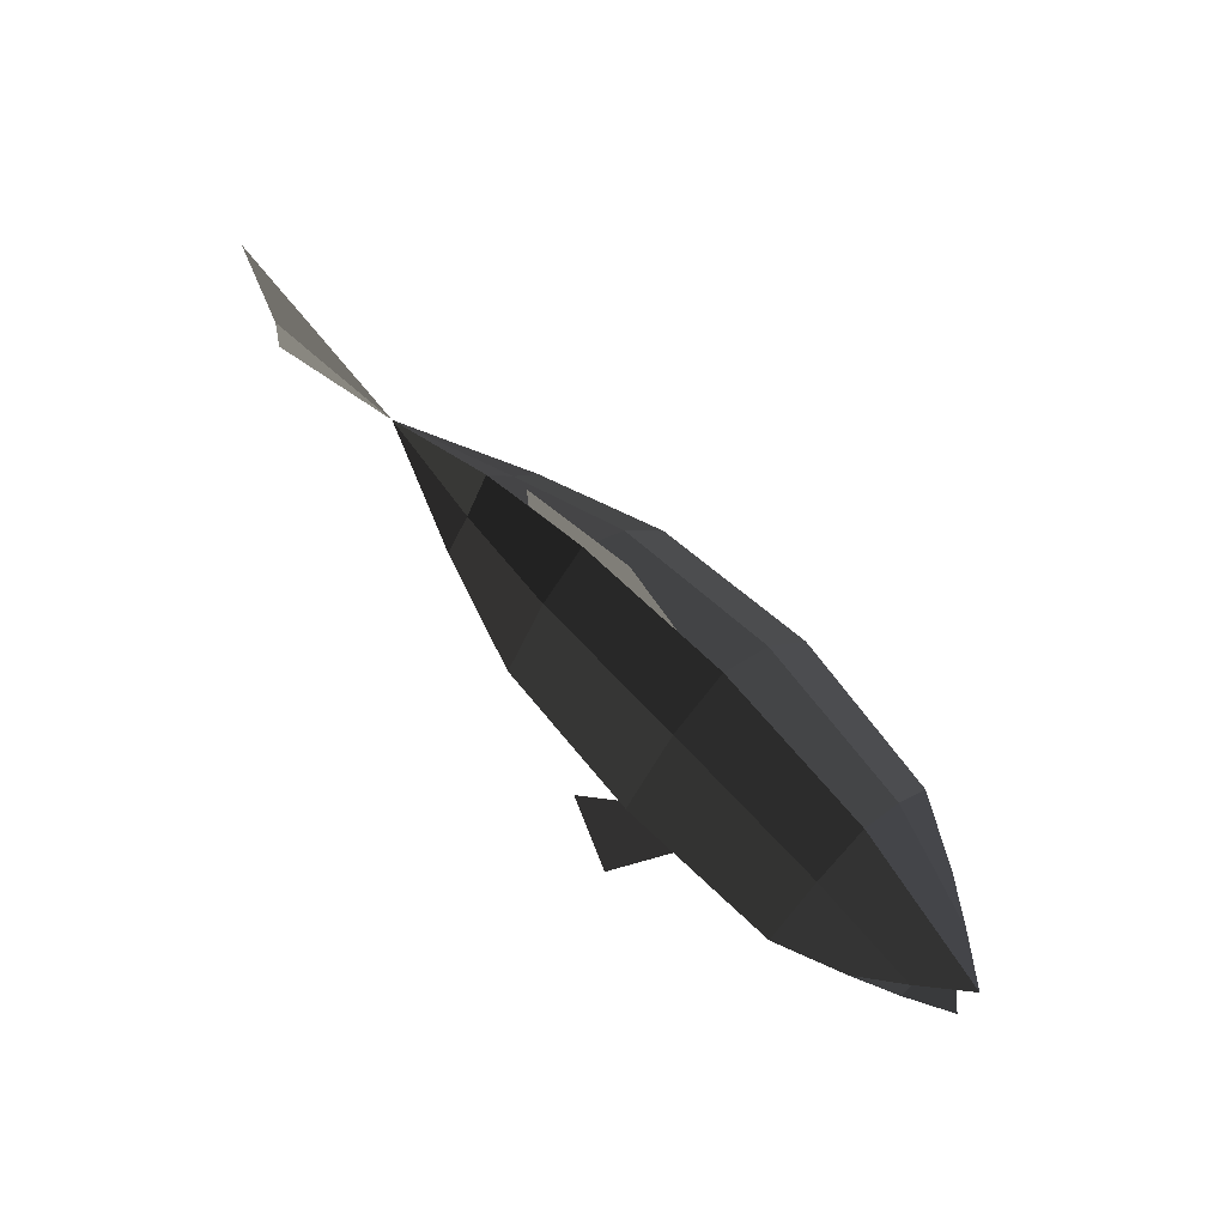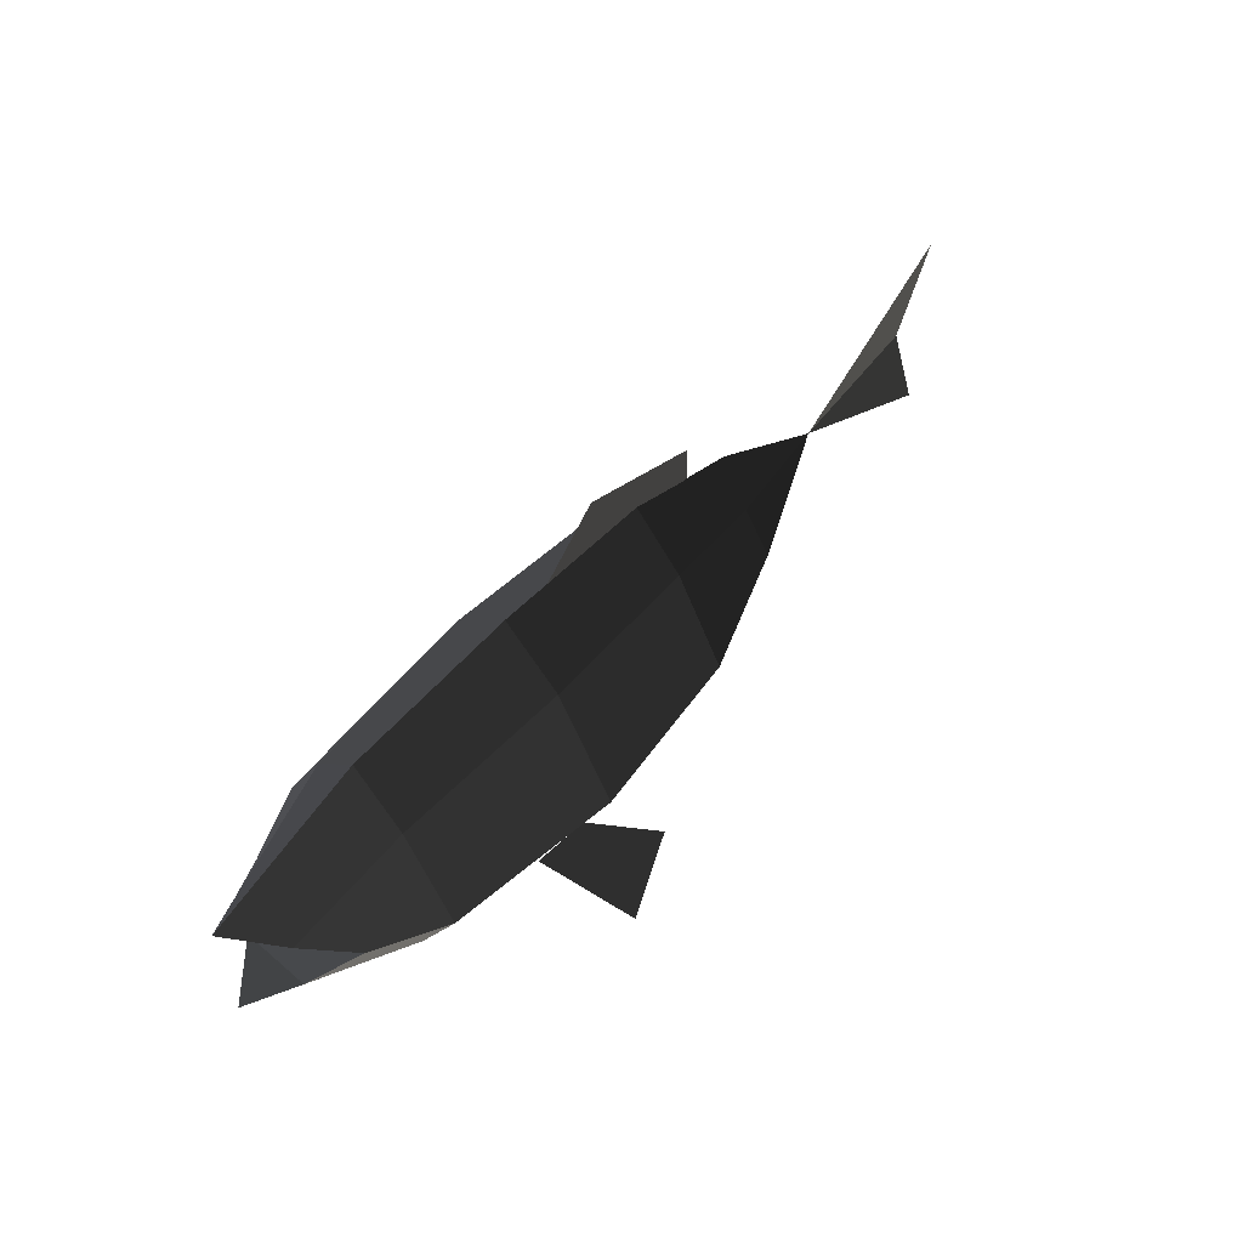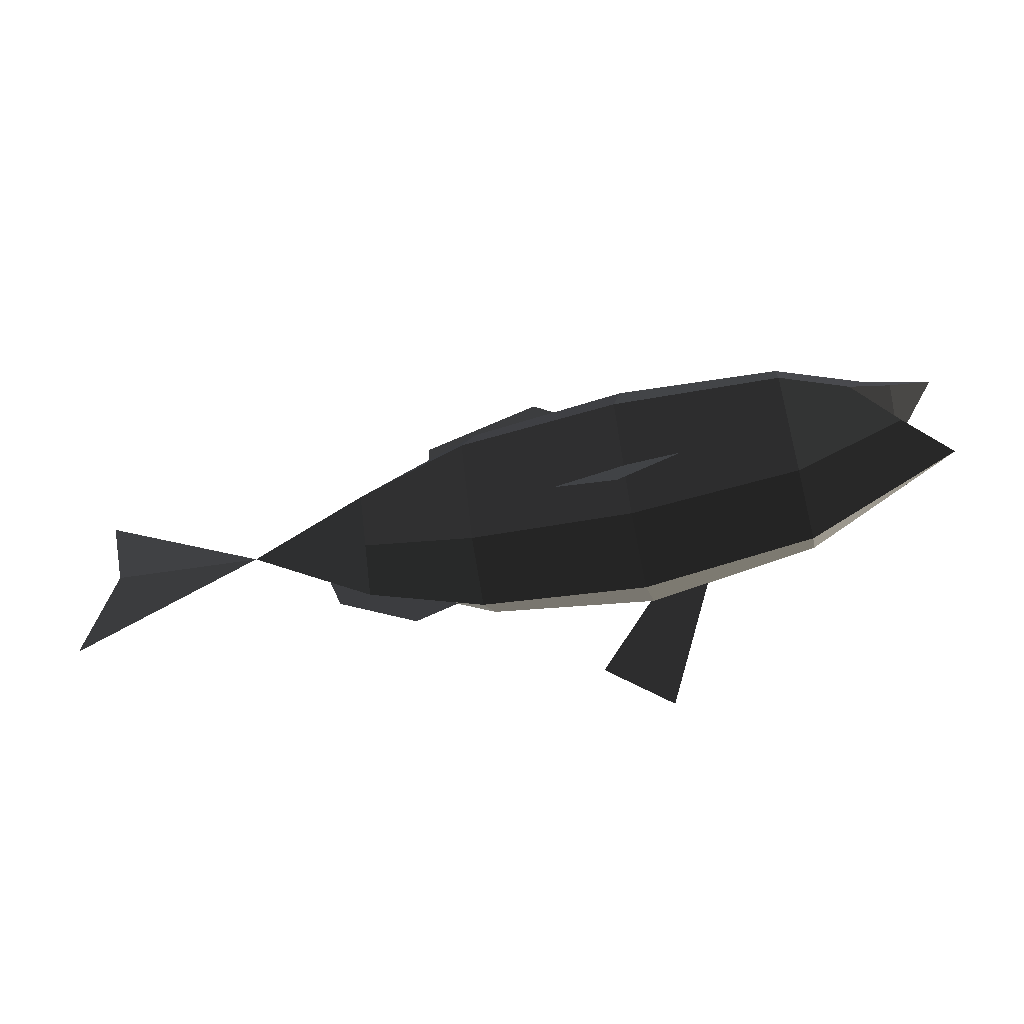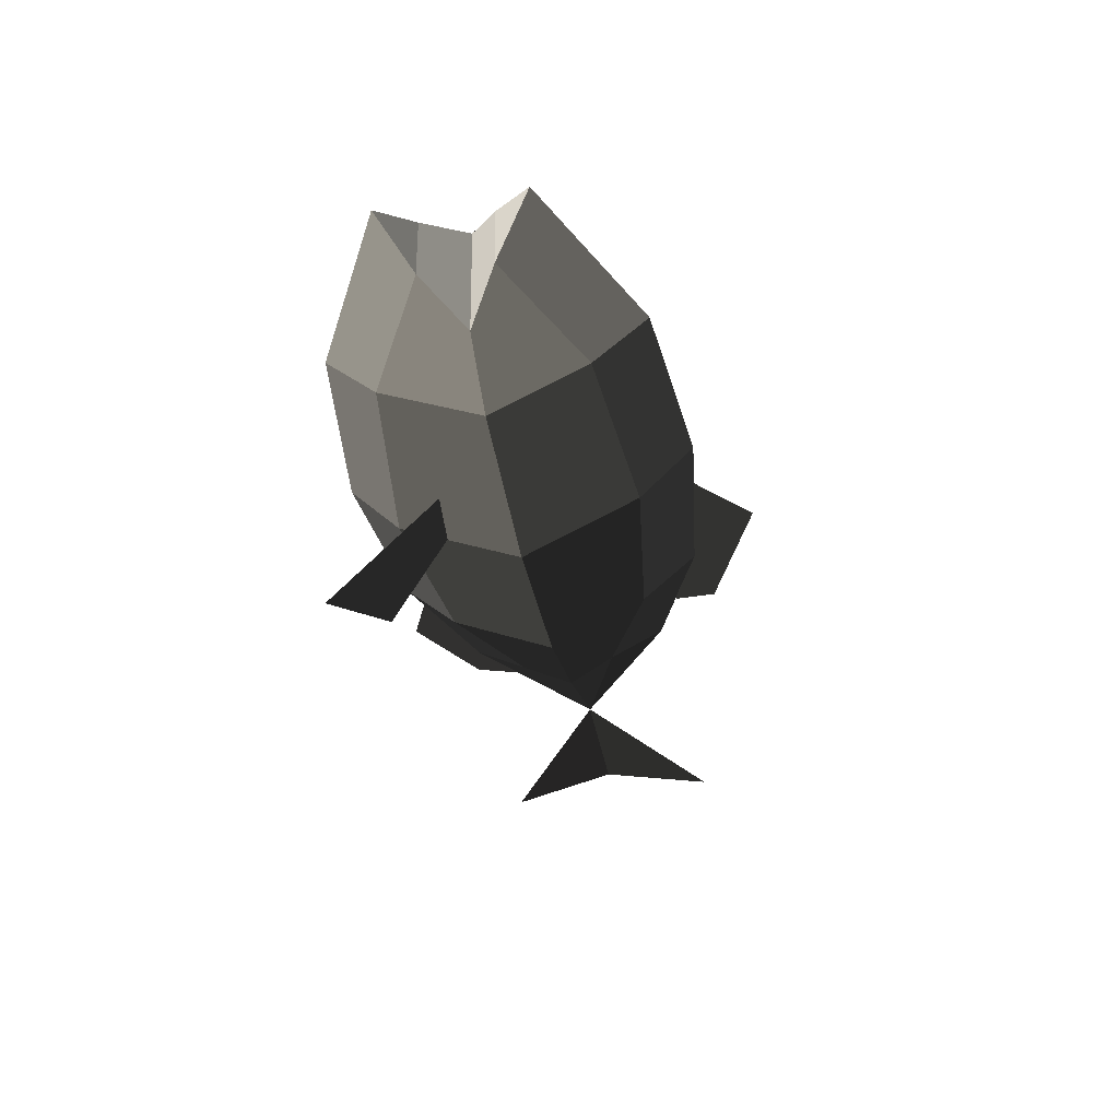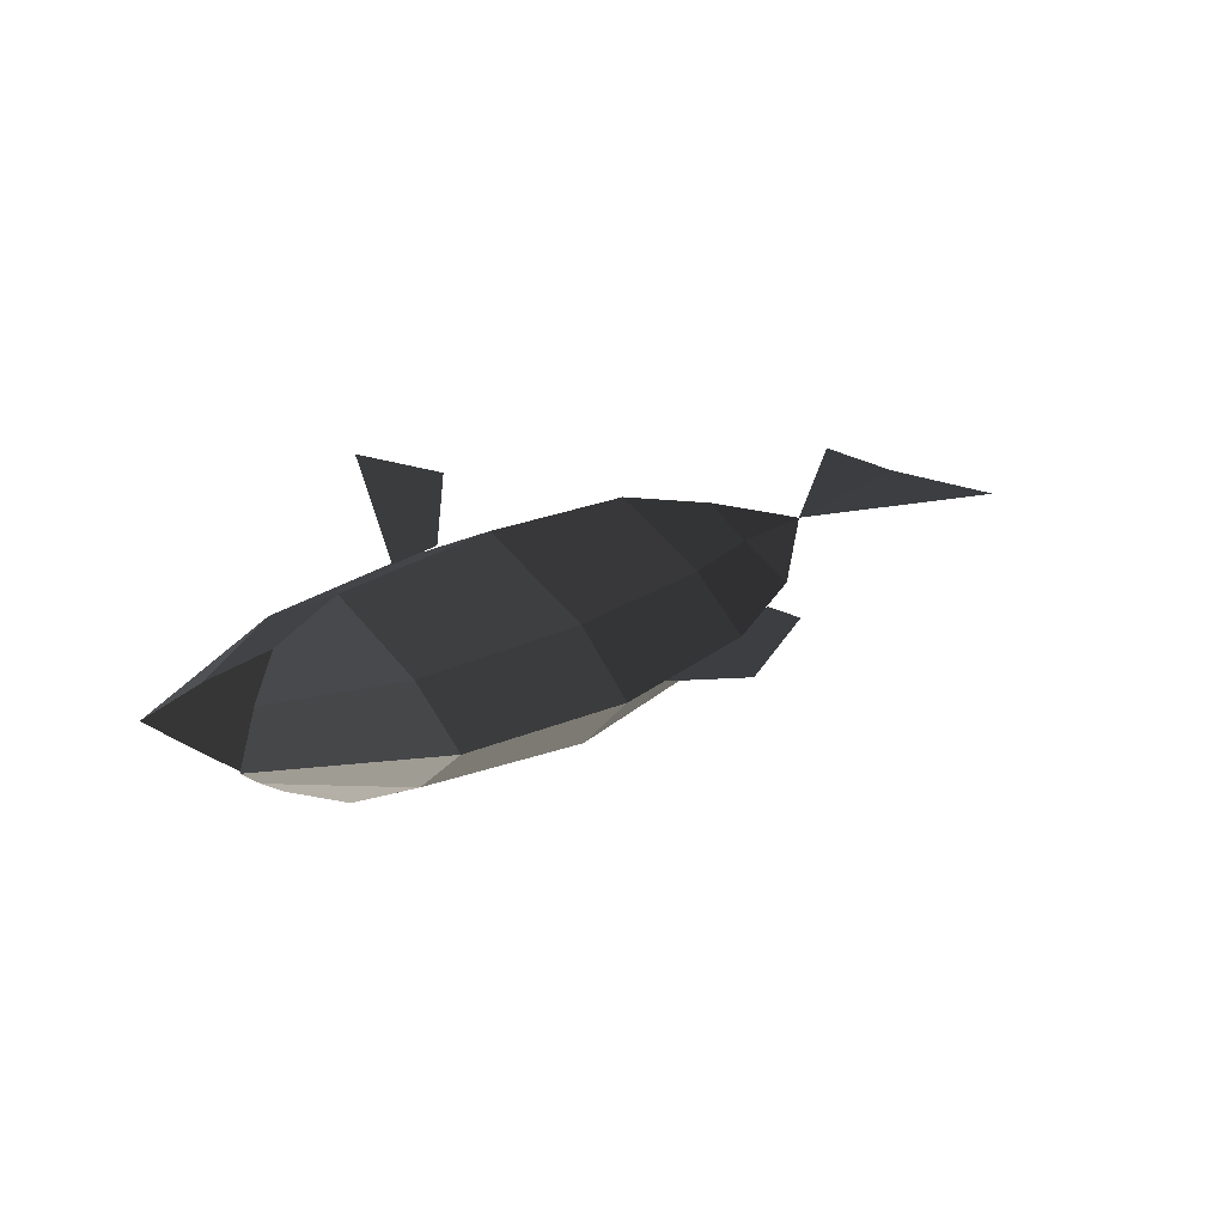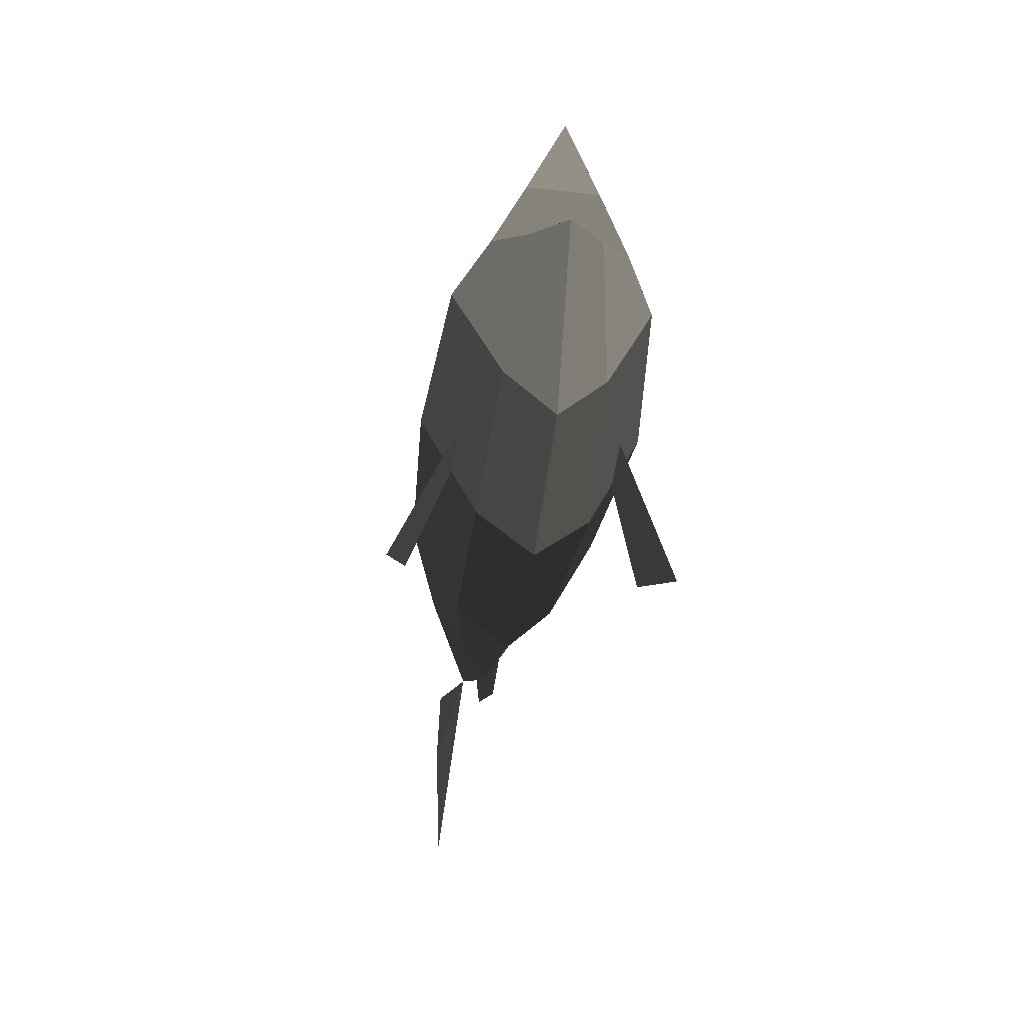
<metadata>
{"format":"obj","ext":"obj","renderer":"f3d","projection":"perspective","resolution":1024,"background":"white","views":[{"elev":72.0,"azim":46.6,"up":"+Y"},{"elev":57.1,"azim":132.0,"up":"+Y"},{"elev":-56.6,"azim":14.0,"up":"+Y"},{"elev":-40.6,"azim":99.9,"up":"+Z"},{"elev":22.9,"azim":135.1,"up":"+Z"},{"elev":-43.2,"azim":81.6,"up":"+Y"}]}
</metadata>
<code>
v -1.006 0.1557 0.1337
v -1.006 0.3487 0.0378
v -1.476 -0.0007 0.0531
v -1.476 -0.0007 0.0531
v -1.006 -0.0036 0.23
v -1.006 -0.0036 0.23
v -1.006 -0.1796 0.1285
v -1.006 -0.1796 0.1285
v -1.006 -0.3542 0.0272
v -1.006 -0.3542 0.0272
v -1.006 -0.1765 -0.0689
v -1.006 -0.1765 -0.0689
v -1.006 0.0024 -0.165
v -1.006 0.0024 -0.165
v -1.006 0.1585 -0.0638
v -1.006 0.1585 -0.0638
v -1.006 0.3487 0.0378
v -1.006 0.3487 0.0378
v -0.5807 0.3382 -0.149
v -0.5807 0.5274 0.025
v -1.006 0.0024 -0.165
v -0.5807 0.005 -0.3251
v -1.006 -0.1765 -0.0689
v -0.5807 -0.3535 -0.1595
v -1.006 -0.3542 0.0272
v -0.5807 -0.5324 0.0088
v -1.006 -0.1796 0.1285
v -0.5807 -0.3588 0.1826
v -1.006 -0.0036 0.23
v -0.5807 -0.0055 0.359
v -1.006 0.1557 0.1337
v -0.5807 0.3329 0.1931
v -1.006 0.3487 0.0378
v -0.5807 0.5274 0.025
v -0 0.593 0.009
v -0 0.3983 0.2036
v -0 -0.006 0.3949
v -0.5807 -0.0055 0.359
v -0 -0.4242 0.1911
v -0.5807 -0.3588 0.1826
v -0 -0.5973 -0.0091
v -0.5807 -0.5324 0.0088
v -0 -0.4182 -0.2039
v -0.5807 -0.3535 -0.1595
v -0 0.006 -0.3949
v -0.5807 0.005 -0.3251
v -0 0.4043 -0.1914
v -0.5807 0.3382 -0.149
v -0 0.593 0.009
v -0.5807 0.5274 0.025
v 0.5986 0.3382 -0.149
v 0.5986 0.5274 0.025
v -0 0.006 -0.3949
v 0.5986 0.005 -0.3251
v -0 -0.4182 -0.2039
v 0.5986 -0.3535 -0.1595
v -0 -0.5973 -0.0091
v 0.5986 -0.5324 0.0088
v -0 -0.4242 0.1911
v 0.5986 -0.3588 0.1826
v -0 -0.006 0.3949
v 0.5986 -0.0055 0.359
v -0 0.3983 0.2036
v 0.5986 0.3331 0.1931
v -0 0.593 0.009
v 0.5986 0.5274 0.025
v 1.15 0.2426 0.0608
v 0.9923 0.1039 0.1649
v 0.9923 0.1075 -0.0766
v 0.9923 0.1075 -0.0766
v 0.5986 0.5274 0.025
v 0.5986 0.3382 -0.149
v 0.5986 0.005 -0.3251
v 0.8395 0.0031 -0.1971
v 0.8395 -0.0038 0.2598
v 0.9923 0.1039 0.1649
v 0.5986 -0.0055 0.359
v 0.5986 0.3331 0.1931
v 0.9923 -0.1403 0.1612
v 0.5986 -0.3588 0.1826
v 0.8395 0.0031 -0.1971
v 0.9923 -0.1368 -0.0803
v 1.15 -0.2445 0.0534
v 1.15 -0.2445 0.0534
v 0.5986 -0.5324 0.0088
v 0.5986 -0.3588 0.1826
v 0.9923 -0.1368 -0.0803
v 0.5986 -0.3535 -0.1595
v 0.8395 0.0031 -0.1971
v 0.5986 0.005 -0.3251
v 0.8395 -0.0039 0.2598
v 0.9923 0.1038 0.1648
v 0.5986 -0.0055 0.3589
v 0.5986 0.3331 0.193
v -0 -0.006 0.395
v -0 0.3981 0.2036
v -0 0.5929 0.009
v 0.5986 0.5273 0.0249
v 1.15 0.2427 0.0608
v 0.9923 0.1038 0.1648
v 0.5986 0.3383 -0.149
v 0.9923 0.1075 -0.0767
v 0.5986 0.0049 -0.3251
v 0.8395 0.003 -0.1971
v -0 0.4041 -0.1914
v -0 0.006 -0.395
v 0.5986 0.5273 0.0249
v -0 0.5929 0.009
v -0.2332 -0.4892 -0.4149
v 0.0016 -0.6533 -0.4989
v 0.0101 -0.2455 -0.2868
v 0.2067 -0.231 -0.2808
v 0.0101 -0.2498 0.283
v 0.2067 -0.2352 0.2773
v -0.2332 -0.4954 0.4074
v 0.0016 -0.6608 0.4889
v -1.116 -0.3793 0.0311
v -1.164 -0.2358 0.0356
v -0.8233 -0.5609 0.0164
v -0.6702 -0.4954 0.0117
v -0.8157 0.5726 0.0326
v -0.8161 0.4291 0.0304
v -0.3812 0.7583 0.0228
v -0.1821 0.5729 0.0139
v -2.01 -0.008 0.1008
v -2.11 -0.4017 0.0706
v -1.476 -0.0009 0.0531
v -1.476 -0.0009 0.0531
v -2.11 0.3864 0.0826
v -2.11 0.3864 0.0826
g Group_001
f 1 2 3
f 1 3 5
f 5 3 7
f 7 3 9
f 9 3 11
f 11 3 13
f 13 3 15
f 15 3 17
f 15 17 20 19
f 15 19 22 21
f 21 22 24 23
f 23 24 26 25
f 25 26 28 27
f 27 28 30 29
f 29 30 32 31
f 31 32 34 33
f 34 32 36 35
f 36 32 38 37
f 37 38 40 39
f 39 40 42 41
f 41 42 44 43
f 43 44 46 45
f 45 46 48 47
f 47 48 50 49
f 47 49 52 51
f 47 51 54 53
f 53 54 56 55
f 55 56 58 57
f 57 58 60 59
f 59 60 62 61
f 61 62 64 63
f 63 64 66 65
f 66 64 68 67
f 67 68 69
f 67 69 72 71
f 72 69 74 73
f 74 69 76 75
f 75 76 78 77
f 75 77 80 79
f 75 79 82 81
f 82 79 83
f 83 79 86 85
f 83 85 88 87
f 87 88 90 89
g Group_002
f 91 92 94 93
f 93 94 96 95
f 96 94 98 97
f 98 94 100 99
f 98 99 102 101
f 101 102 104 103
f 101 103 106 105
f 101 105 108 107
g Group_003
f 109 110 112 111
g Group_004
f 113 114 116 115
g Group_005
f 117 118 120 119
g Group_006
f 121 122 124 123
g Group_007
f 125 126 127
f 125 127 129

</code>
